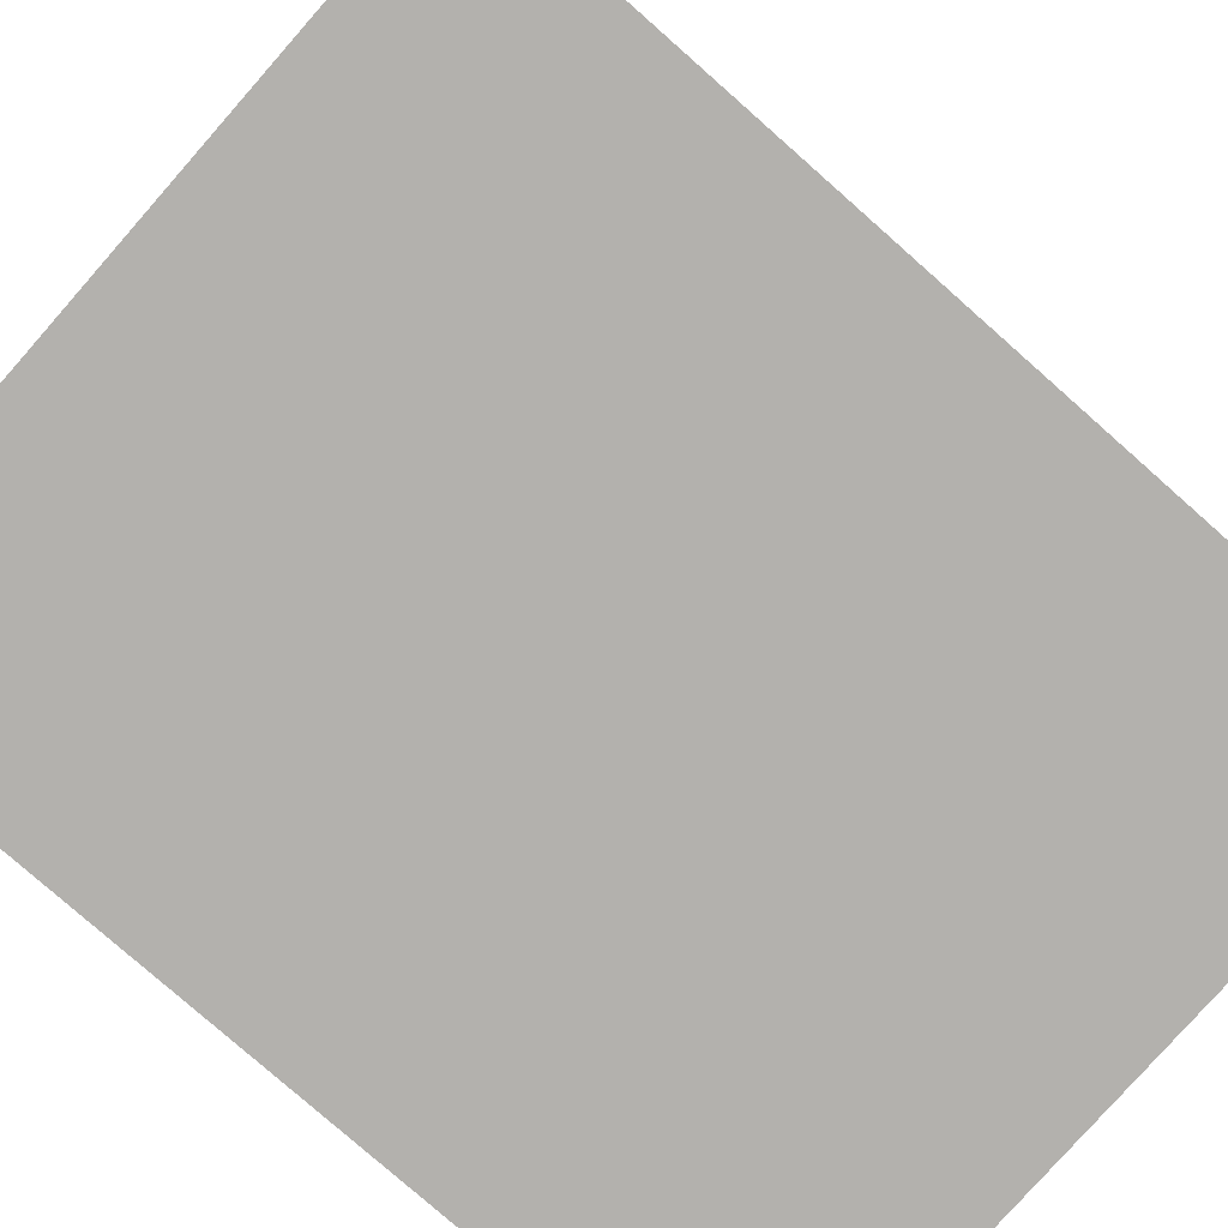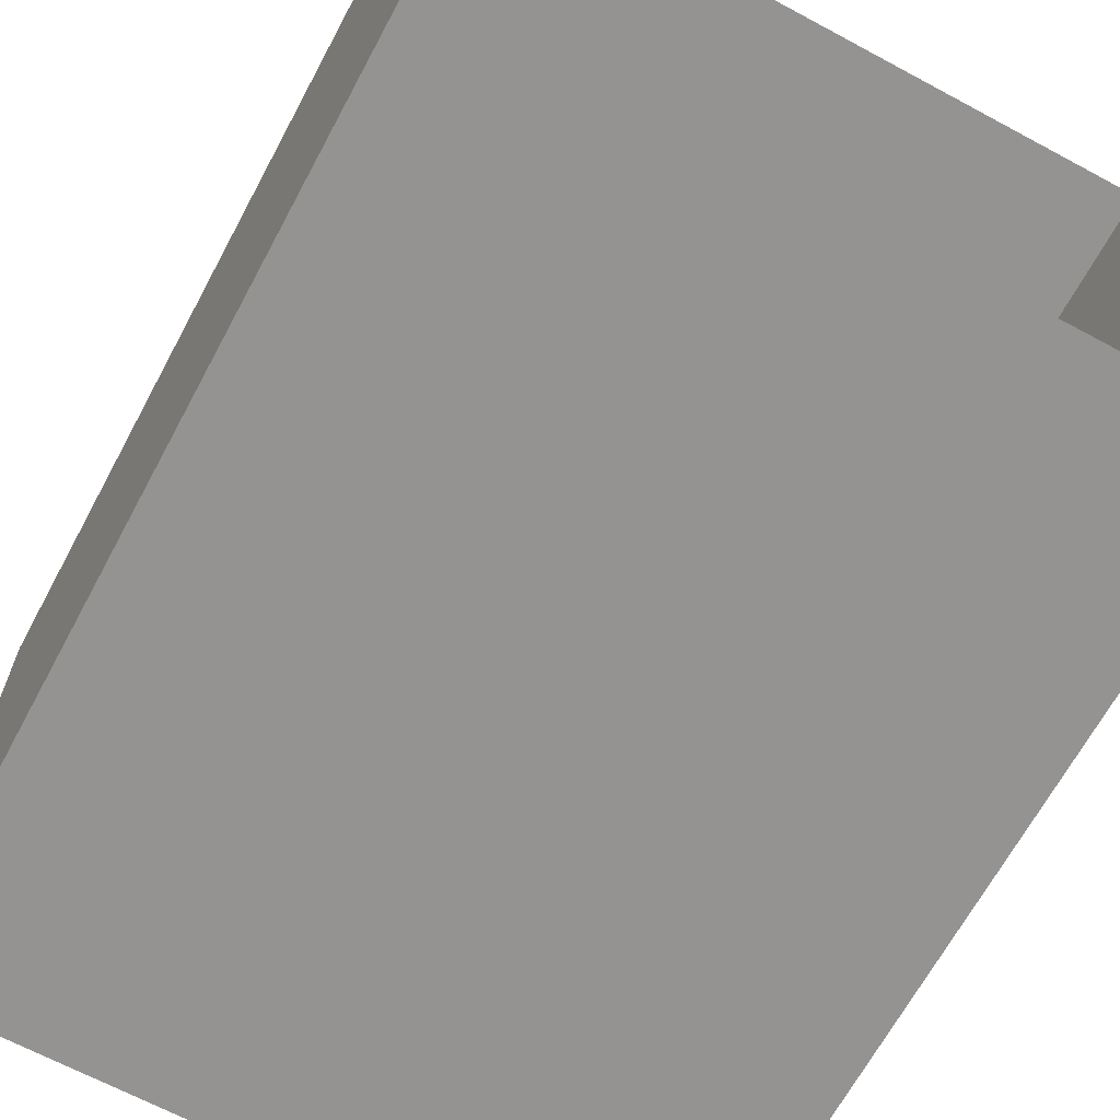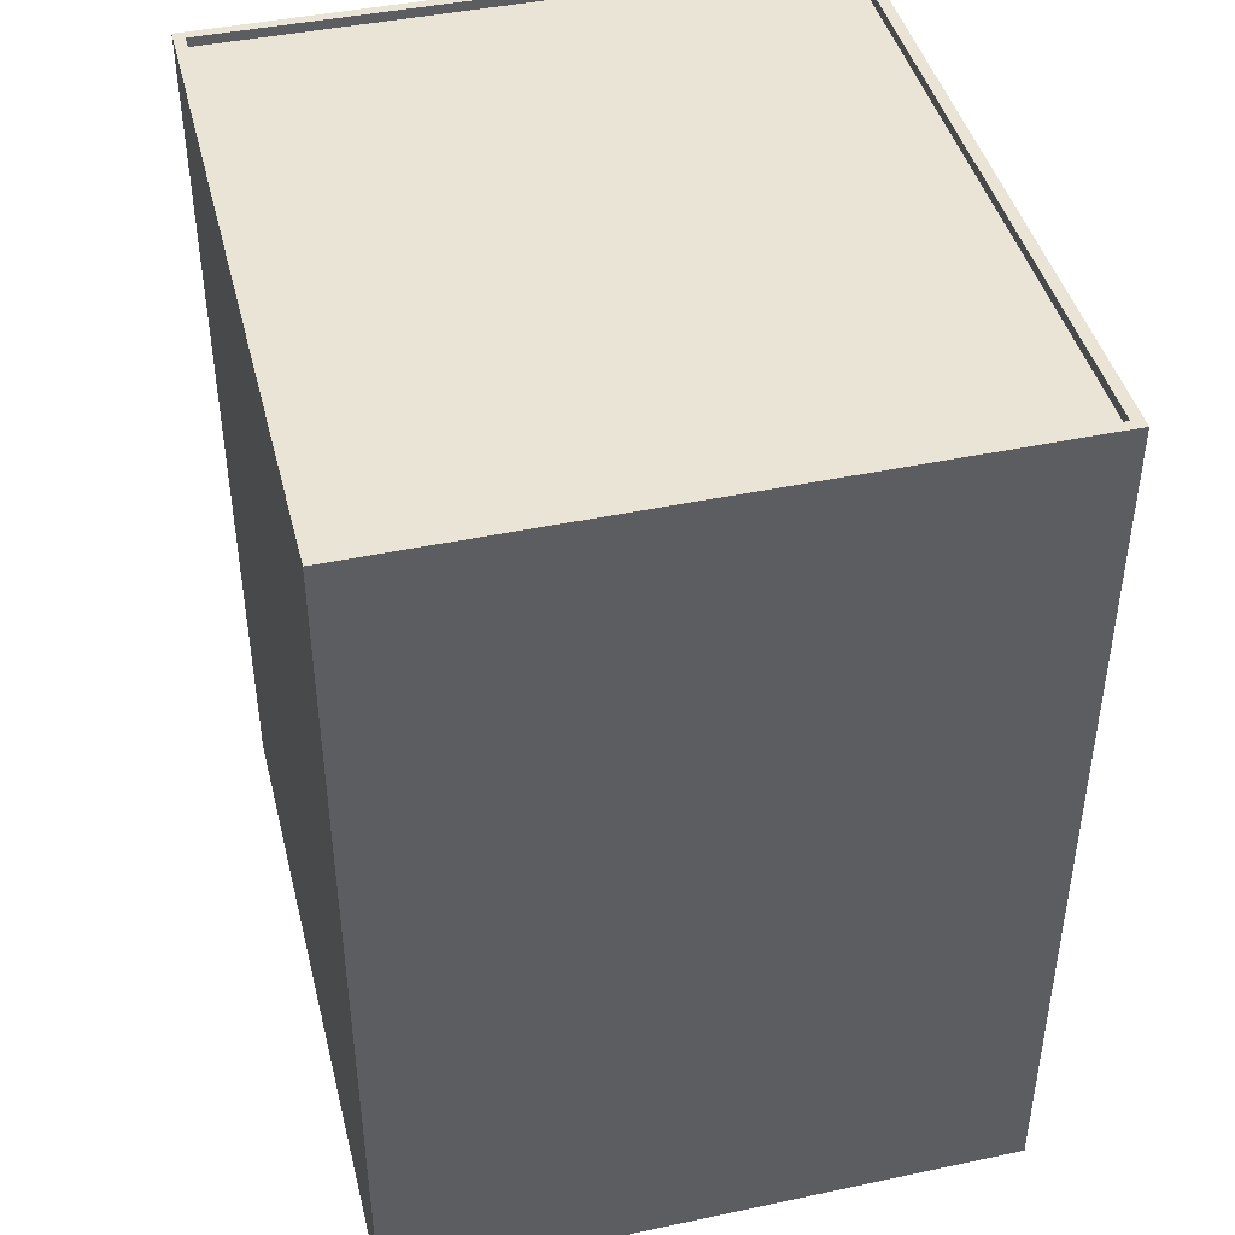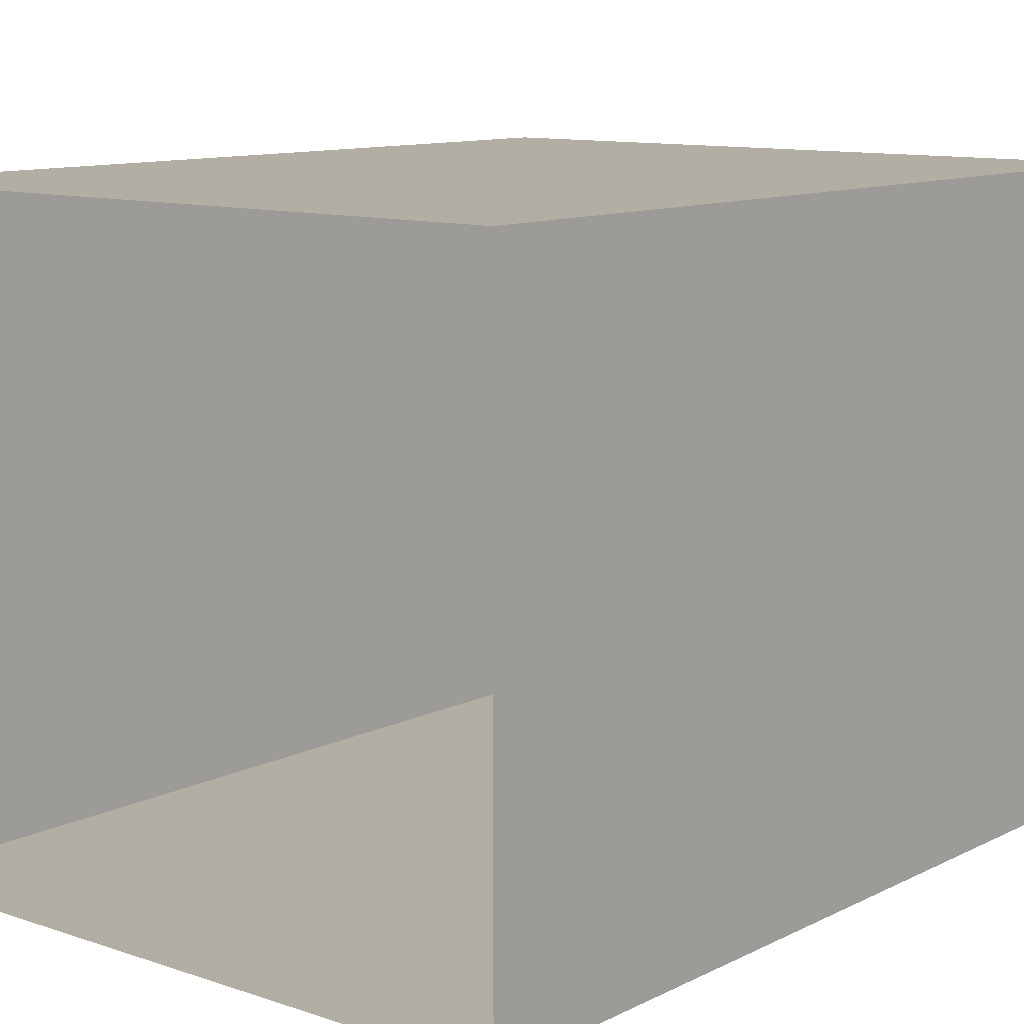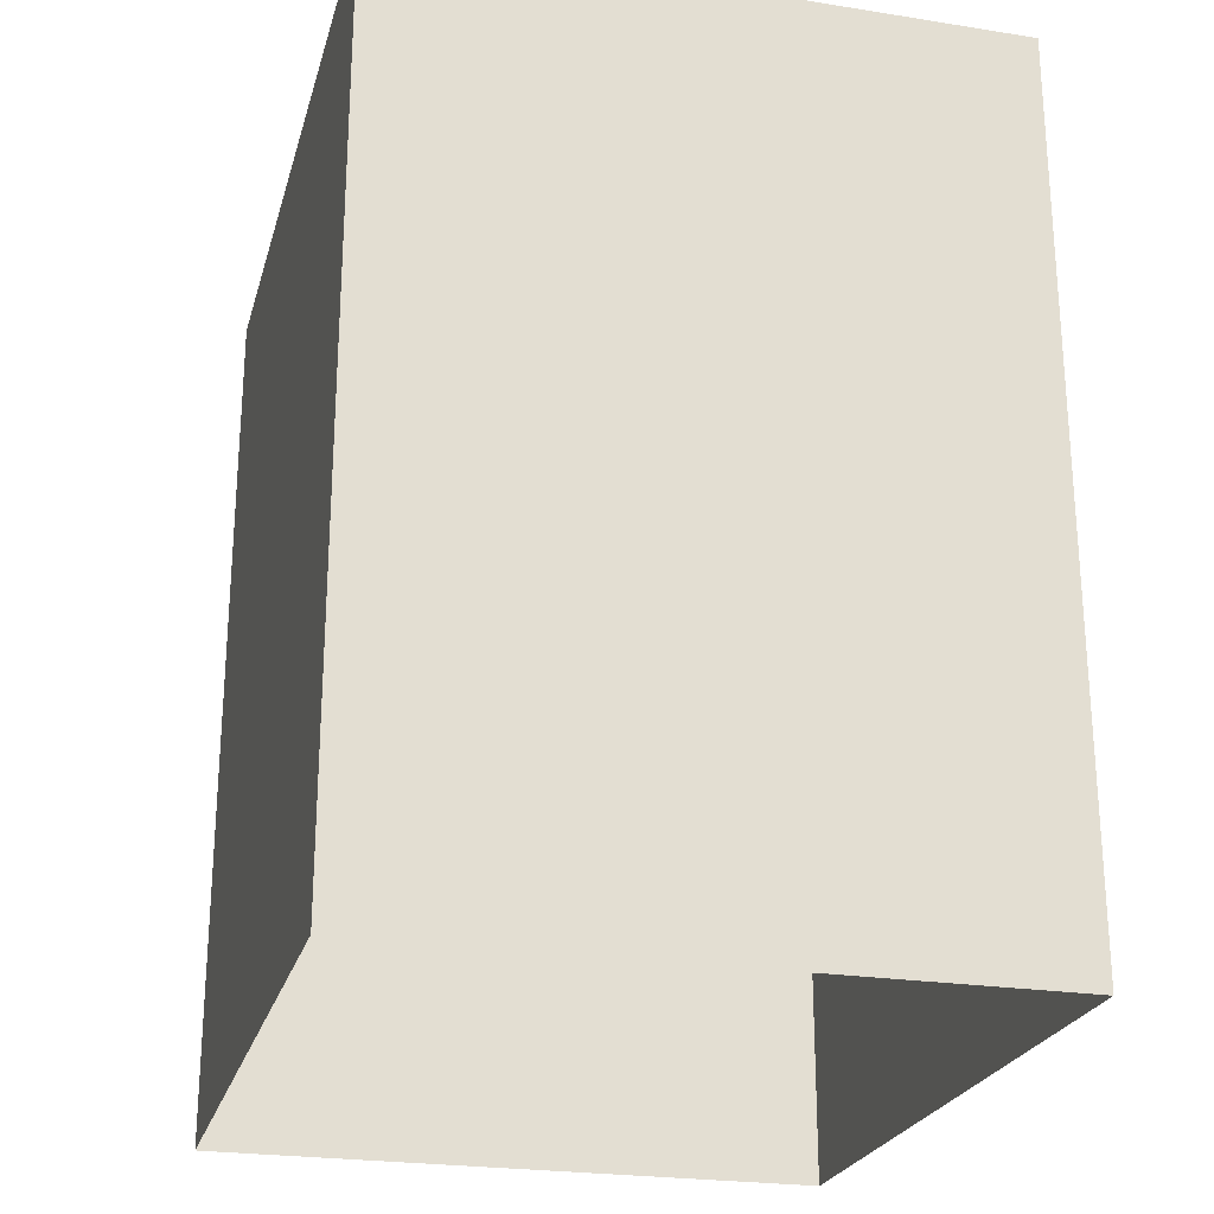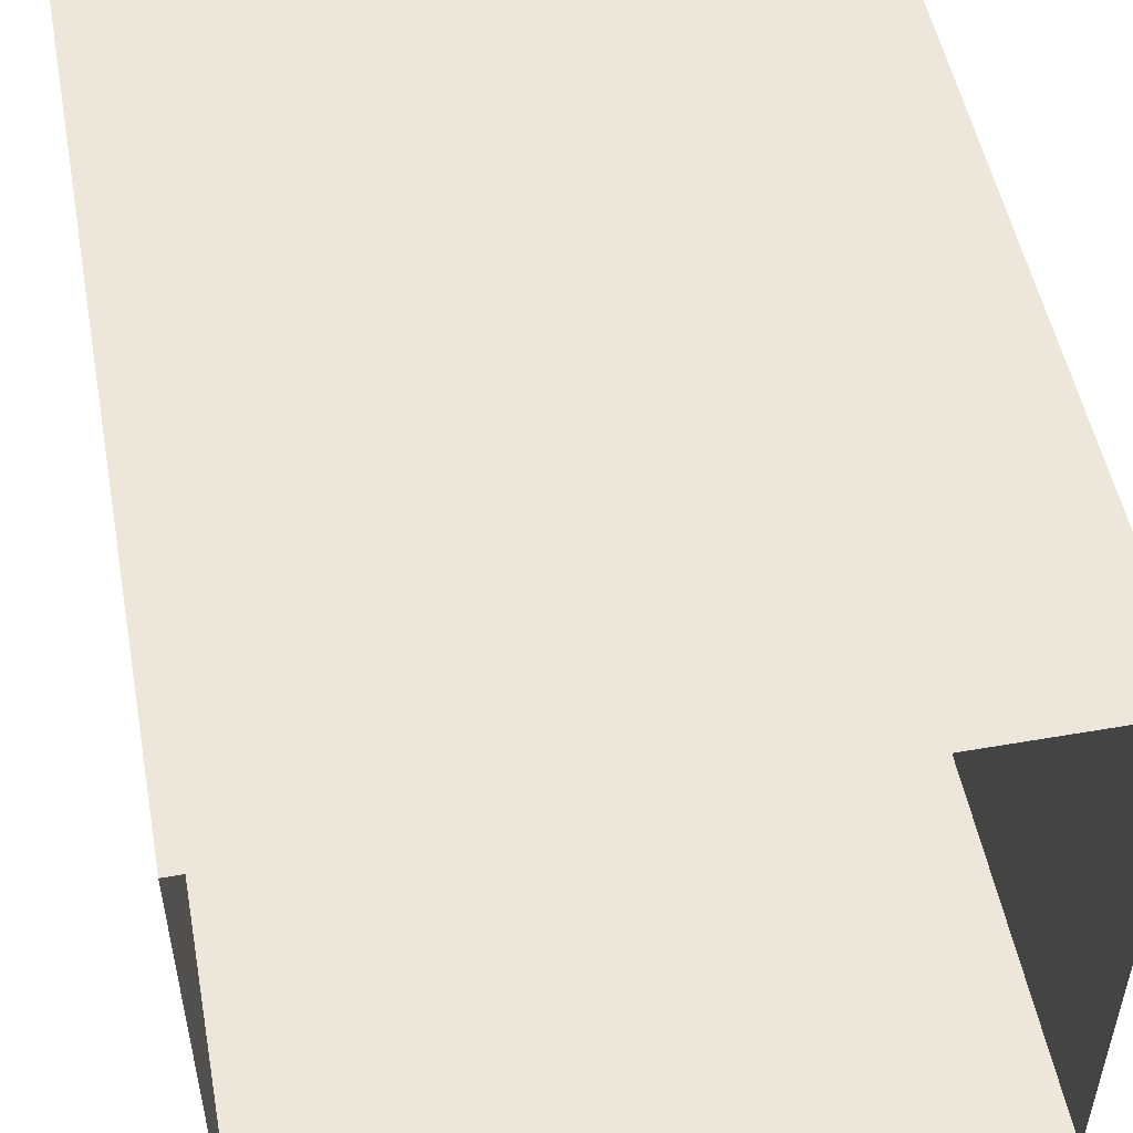
<metadata>
{"format":"obj","ext":"obj","renderer":"f3d","projection":"perspective","resolution":1024,"background":"white","views":[{"elev":-79.2,"azim":-131.4,"up":"+Z"},{"elev":-66.8,"azim":-28.3,"up":"+Z"},{"elev":43.6,"azim":-104.0,"up":"+Y"},{"elev":10.9,"azim":39.7,"up":"+Z"},{"elev":-24.2,"azim":-104.6,"up":"+Y"},{"elev":51.6,"azim":-10.7,"up":"+Z"}]}
</metadata>
<code>
o pasted__pCube27
v -349 6.7 -82
v -332 6.7 -82
v -349 28.2 -82
v -332 28.2 -82
v -349 28.2 -97
v -332 28.2 -97
v -349 6.7 -97
v -332 6.7 -97
v -348.8 28.2 -82.26
v -332.2 28.2 -82.26
v -332.2 28.2 -96.74
v -348.8 28.2 -96.74
v -348.8 27.97 -82.26
v -332.2 27.97 -82.26
v -332.2 27.97 -96.74
v -348.8 27.97 -96.74
f 1 2 4 3
f 13 14 15 16
f 5 6 8 7
f 2 8 6 4
f 7 1 3 5
f 3 4 10 9
f 4 6 11 10
f 6 5 12 11
f 5 3 9 12
f 9 10 14 13
f 10 11 15 14
f 11 12 16 15
f 12 9 13 16

</code>
